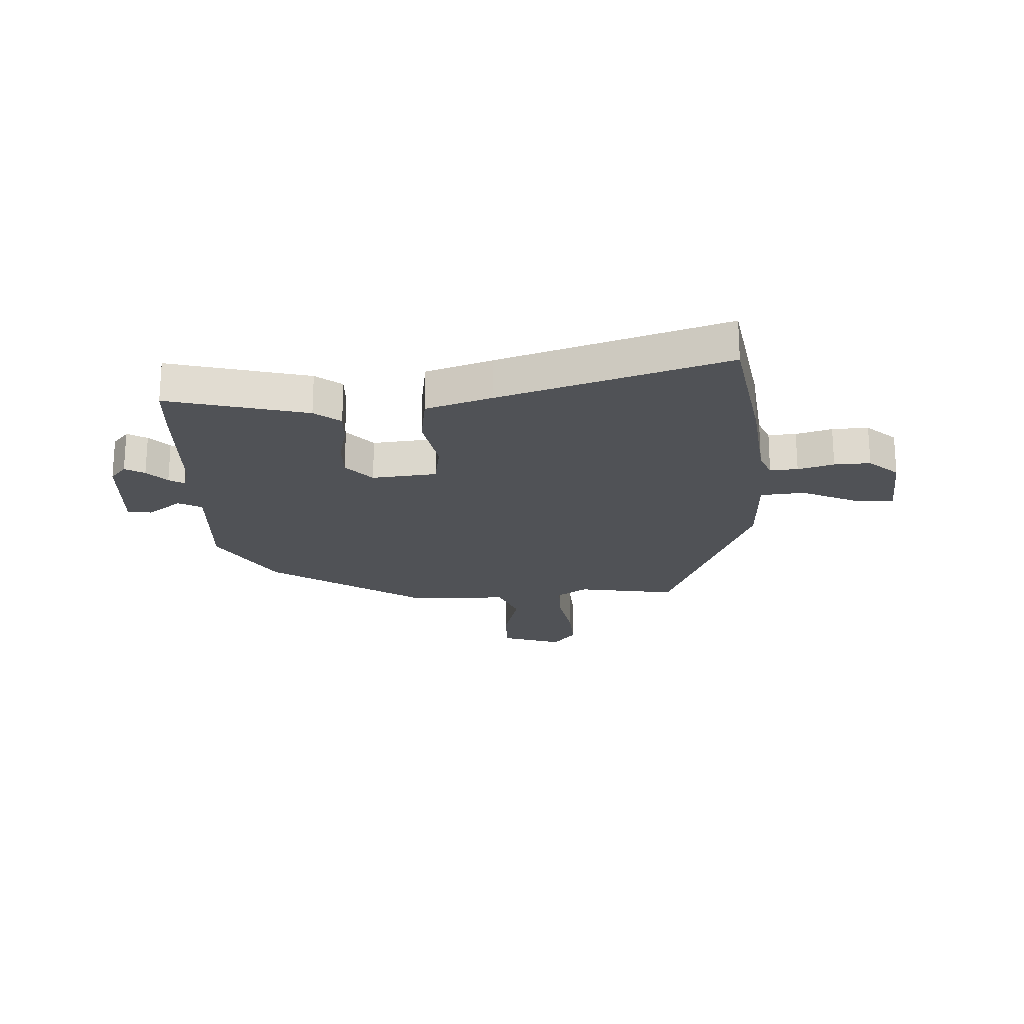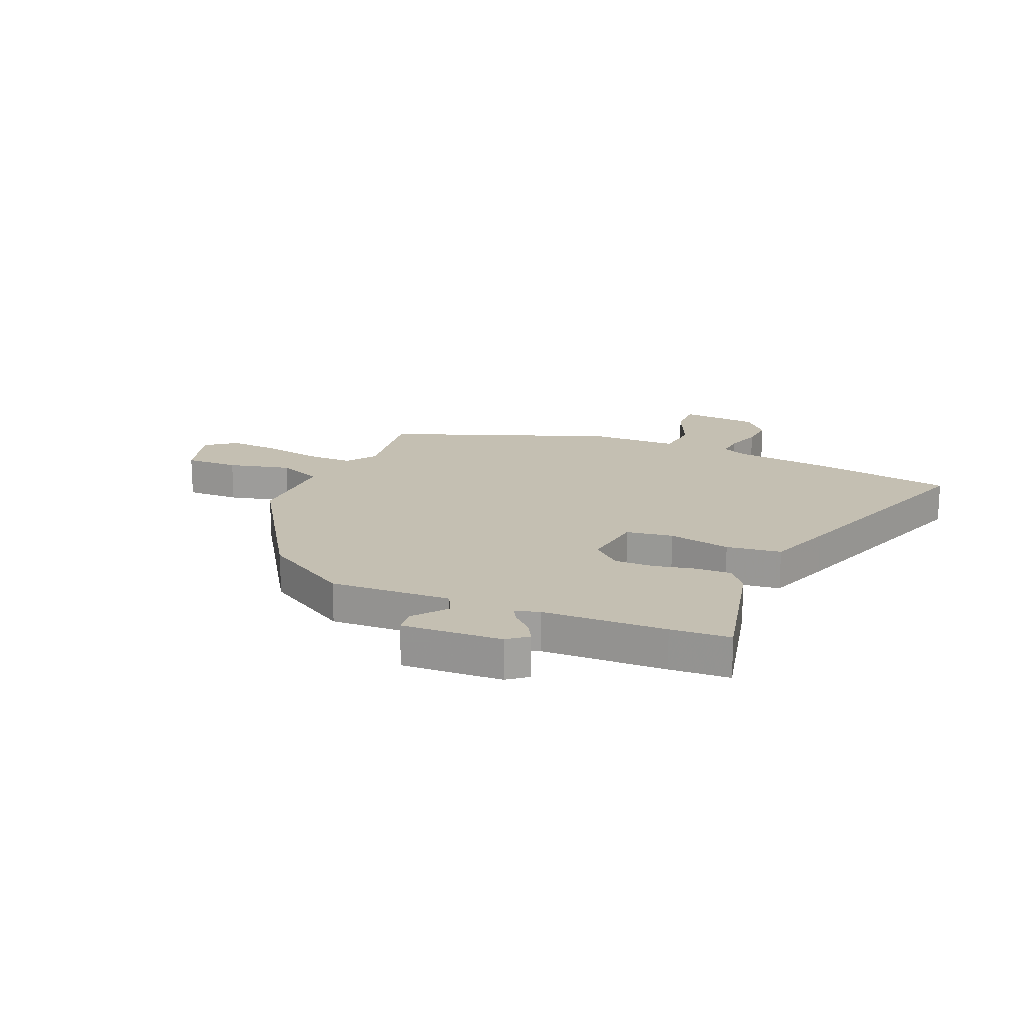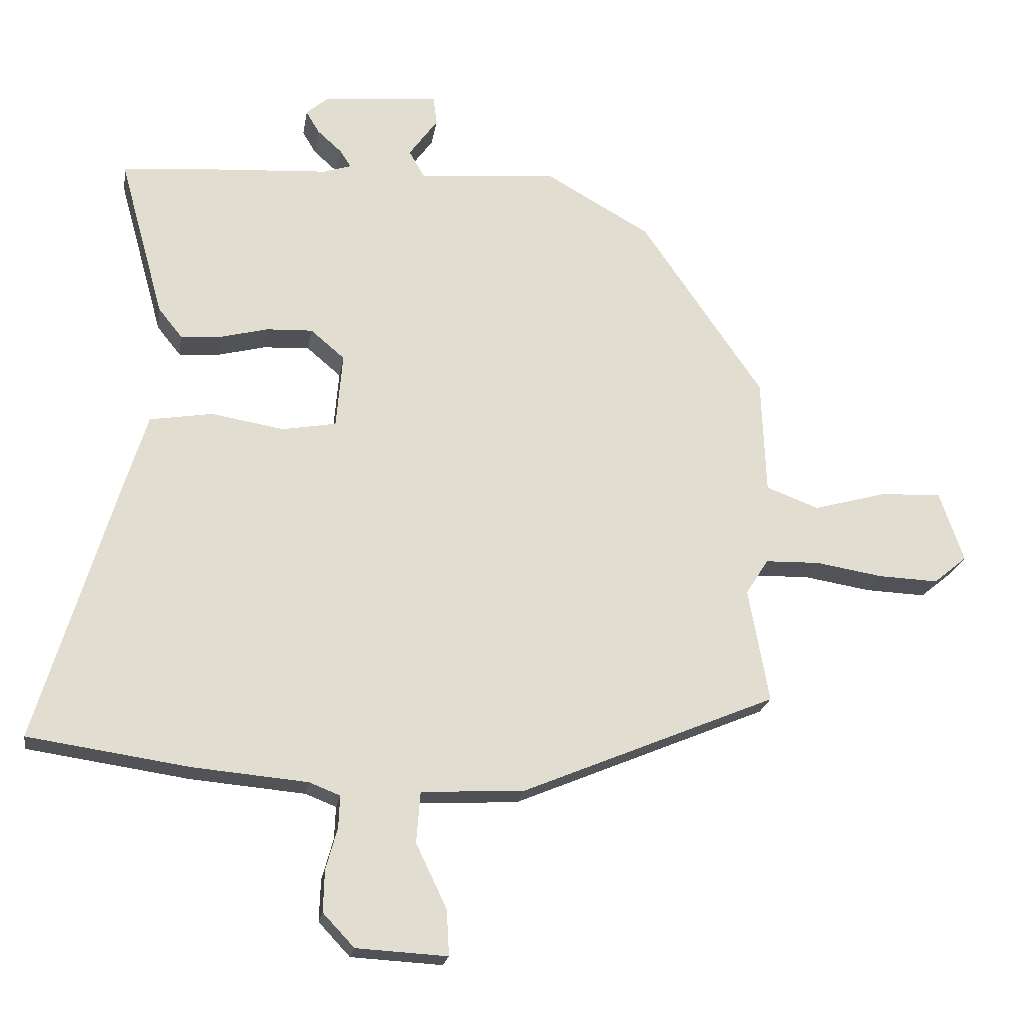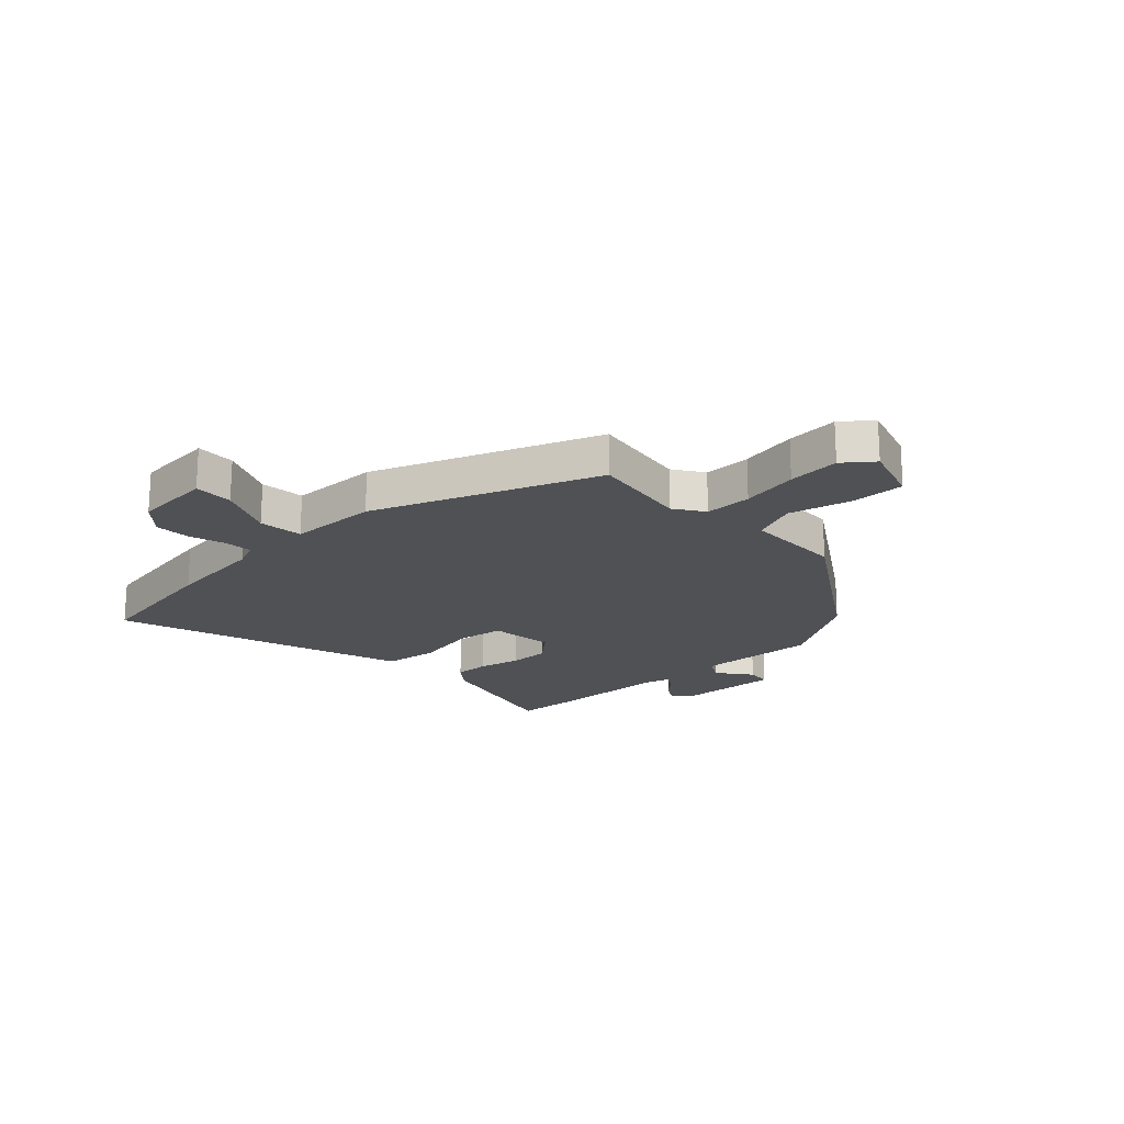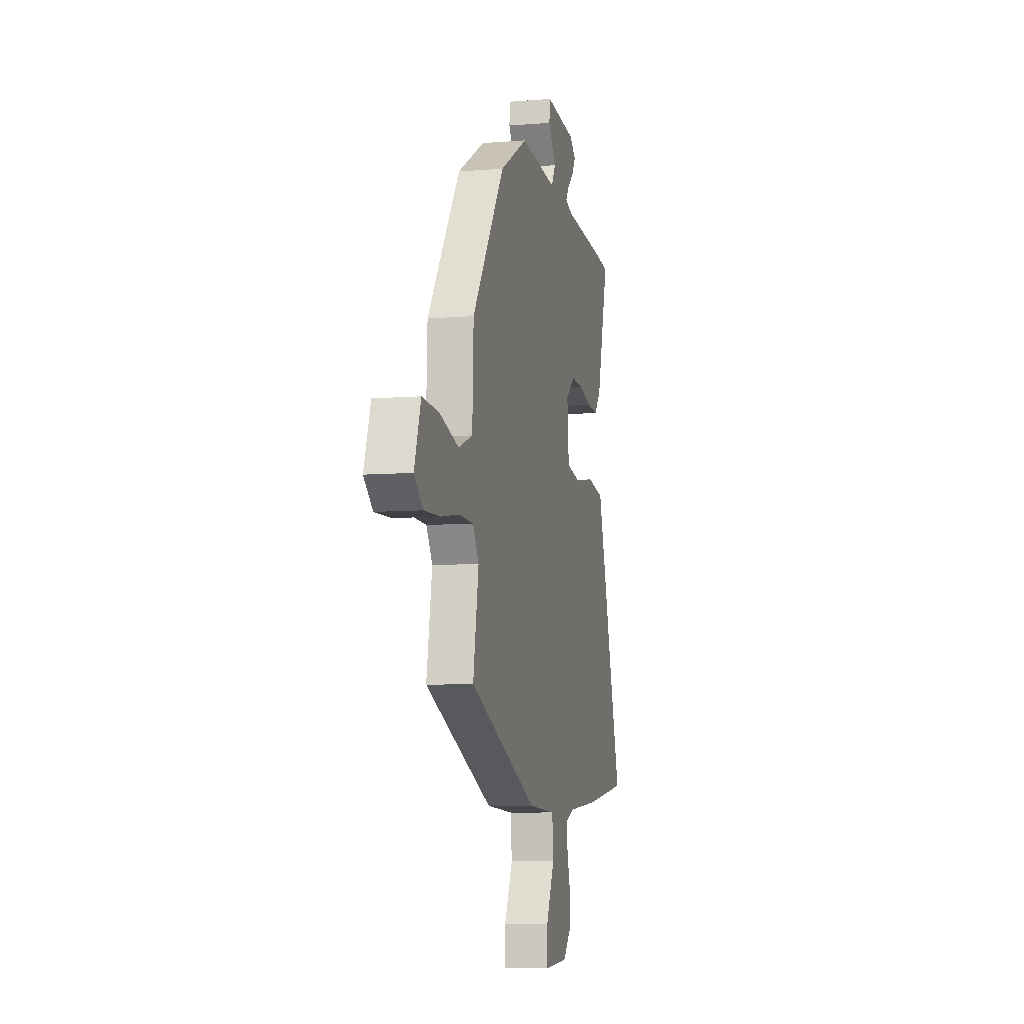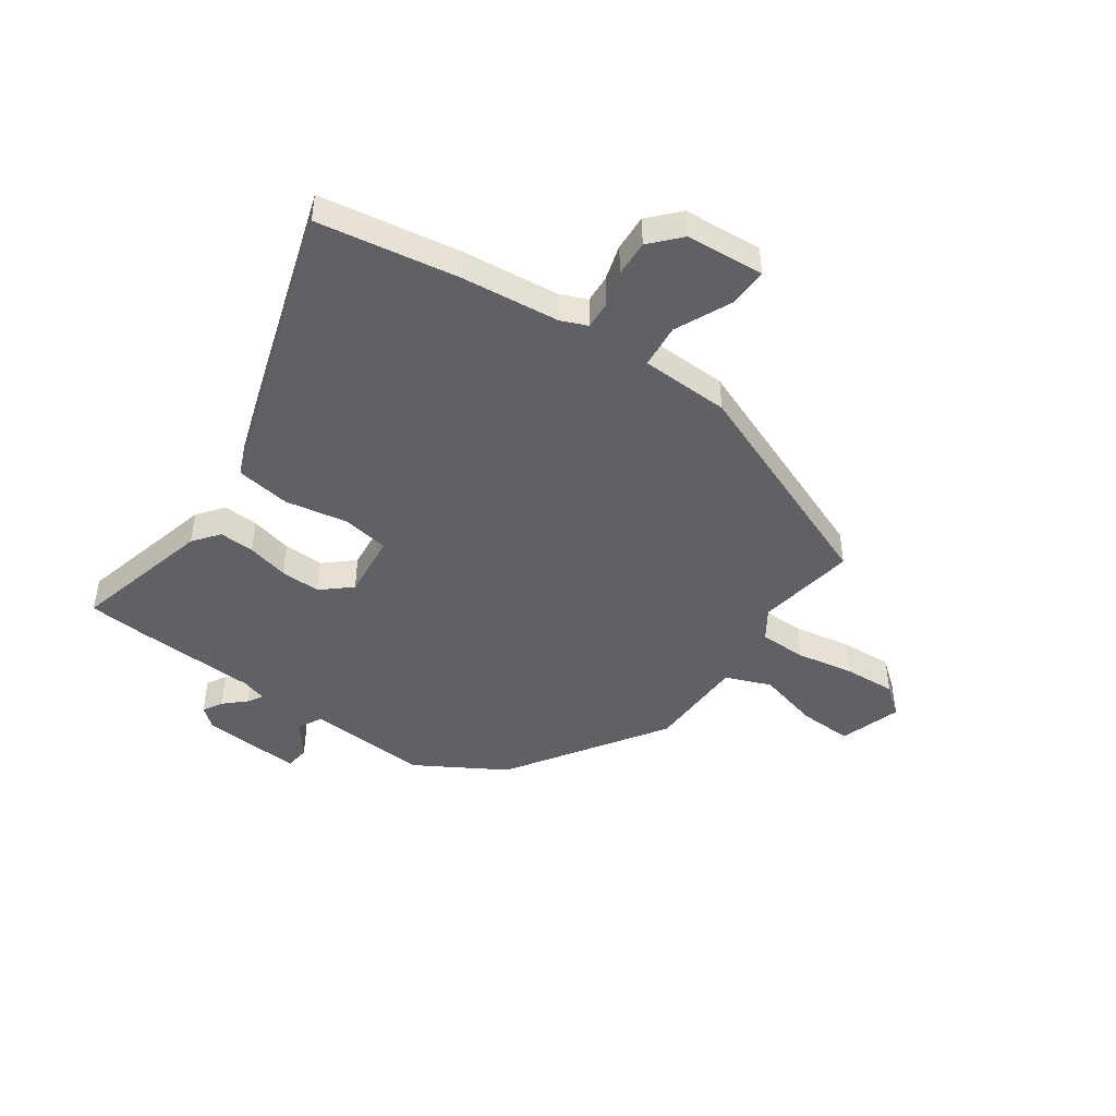
<metadata>
{"format":"obj","ext":"obj","renderer":"f3d","projection":"perspective","resolution":1024,"background":"white","views":[{"elev":-21.1,"azim":93.9,"up":"+Y"},{"elev":17.6,"azim":25.1,"up":"+Y"},{"elev":-21.1,"azim":171.0,"up":"+Z"},{"elev":-19.7,"azim":-135.2,"up":"+Y"},{"elev":-7.9,"azim":-77.3,"up":"+Z"},{"elev":-46.0,"azim":146.0,"up":"+Y"}]}
</metadata>
<code>
v -0.506 0.07 -0.365
v -0.474 0.07 -0.187
v -0.509 0.07 -0.132
v -0.594 0.07 -0.13
v -0.698 0.07 -0.147
v -0.792 0.07 -0.151
v -0.844 0.07 -0.108
v -0.806 0.07 0.002
v -0.709 0.07 -0.003
v -0.597 0.07 -0.034
v -0.515 0.07 -0.003
v -0.508 0.07 0.176
v -0.319 0.07 0.451
v -0.157 0.07 0.543
v 0.06 0.07 0.526
v 0.084 0.07 0.568
v 0.039 0.07 0.63
v 0.045 0.07 0.674
v 0.225 0.07 0.659
v 0.26 0.07 0.629
v 0.239 0.07 0.594
v 0.201 0.07 0.56
v 0.184 0.07 0.533
v 0.228 0.07 0.519
v 0.449 0.07 0.505
v 0.556 0.07 0.495
v 0.487 0.07 0.245
v 0.45 0.07 0.199
v 0.387 0.07 0.203
v 0.312 0.07 0.222
v 0.24 0.07 0.225
v 0.187 0.07 0.18
v 0.197 0.07 0.063
v 0.281 0.07 0.048
v 0.394 0.07 0.067
v 0.492 0.07 0.051
v 0.529 0.07 -0.068
v 0.652 0.07 -0.478
v 0.401 0.07 -0.515
v 0.222 0.07 -0.531
v 0.174 0.07 -0.55
v 0.176 0.07 -0.6
v 0.194 0.07 -0.665
v 0.196 0.07 -0.73
v 0.147 0.07 -0.782
v 0.005 0.07 -0.79
v 0.009 0.07 -0.719
v 0.057 0.07 -0.619
v 0.051 0.07 -0.539
v -0.109 0.07 -0.531
v -0.506 0 -0.365
v -0.474 0 -0.187
v -0.509 0 -0.132
v -0.594 0 -0.13
v -0.698 0 -0.147
v -0.792 0 -0.151
v -0.844 0 -0.108
v -0.806 0 0.002
v -0.709 0 -0.003
v -0.597 0 -0.034
v -0.515 0 -0.003
v -0.508 0 0.176
v -0.319 0 0.451
v -0.157 0 0.543
v 0.06 0 0.526
v 0.084 0 0.568
v 0.039 0 0.63
v 0.045 0 0.674
v 0.225 0 0.659
v 0.26 0 0.629
v 0.239 0 0.594
v 0.201 0 0.56
v 0.184 0 0.533
v 0.228 0 0.519
v 0.449 0 0.505
v 0.556 0 0.495
v 0.487 0 0.245
v 0.45 0 0.199
v 0.387 0 0.203
v 0.312 0 0.222
v 0.24 0 0.225
v 0.187 0 0.18
v 0.197 0 0.063
v 0.281 0 0.048
v 0.394 0 0.067
v 0.492 0 0.051
v 0.529 0 -0.068
v 0.652 0 -0.478
v 0.401 0 -0.515
v 0.222 0 -0.531
v 0.174 0 -0.55
v 0.176 0 -0.6
v 0.194 0 -0.665
v 0.196 0 -0.73
v 0.147 0 -0.782
v 0.005 0 -0.79
v 0.009 0 -0.719
v 0.057 0 -0.619
v 0.051 0 -0.539
v -0.109 0 -0.531
f 49 50 1 2
f 46 47 48
f 45 46 48
f 44 45 48
f 43 44 48
f 42 43 48
f 41 42 48 49
f 49 2 3
f 41 49 3
f 40 41 3
f 39 40 3
f 38 39 3
f 37 38 3
f 36 37 3
f 35 36 3
f 34 35 3
f 28 29 30
f 27 28 30
f 26 27 30
f 25 26 30
f 24 25 30
f 23 24 30 31
f 20 21 22
f 19 20 22
f 18 19 22
f 17 18 22
f 16 17 22
f 15 16 22 23
f 13 14 15
f 12 13 15
f 11 12 15
f 23 31 32
f 15 23 32
f 11 15 32
f 8 9 10
f 7 8 10
f 6 7 10
f 5 6 10
f 4 5 10
f 4 10 11
f 3 4 11
f 34 3 11
f 33 34 11
f 11 32 33
f 52 51 100 99
f 98 97 96
f 98 96 95
f 98 95 94
f 98 94 93
f 98 93 92
f 99 98 92 91
f 53 52 99
f 53 99 91
f 53 91 90
f 53 90 89
f 53 89 88
f 53 88 87
f 53 87 86
f 53 86 85
f 53 85 84
f 80 79 78
f 80 78 77
f 80 77 76
f 80 76 75
f 80 75 74
f 81 80 74 73
f 72 71 70
f 72 70 69
f 72 69 68
f 72 68 67
f 72 67 66
f 73 72 66 65
f 65 64 63
f 65 63 62
f 65 62 61
f 82 81 73
f 82 73 65
f 82 65 61
f 60 59 58
f 60 58 57
f 60 57 56
f 60 56 55
f 60 55 54
f 61 60 54
f 61 54 53
f 61 53 84
f 61 84 83
f 83 82 61
f 1 51 52 2
f 2 52 53 3
f 3 53 54 4
f 4 54 55 5
f 5 55 56 6
f 6 56 57 7
f 7 57 58 8
f 8 58 59 9
f 9 59 60 10
f 10 60 61 11
f 11 61 62 12
f 12 62 63 13
f 13 63 64 14
f 14 64 65 15
f 15 65 66 16
f 16 66 67 17
f 17 67 68 18
f 18 68 69 19
f 19 69 70 20
f 20 70 71 21
f 21 71 72 22
f 22 72 73 23
f 23 73 74 24
f 24 74 75 25
f 25 75 76 26
f 26 76 77 27
f 27 77 78 28
f 28 78 79 29
f 29 79 80 30
f 30 80 81 31
f 31 81 82 32
f 32 82 83 33
f 33 83 84 34
f 34 84 85 35
f 35 85 86 36
f 36 86 87 37
f 37 87 88 38
f 38 88 89 39
f 39 89 90 40
f 40 90 91 41
f 41 91 92 42
f 42 92 93 43
f 43 93 94 44
f 44 94 95 45
f 45 95 96 46
f 46 96 97 47
f 47 97 98 48
f 48 98 99 49
f 49 99 100 50
f 50 100 51 1

</code>
